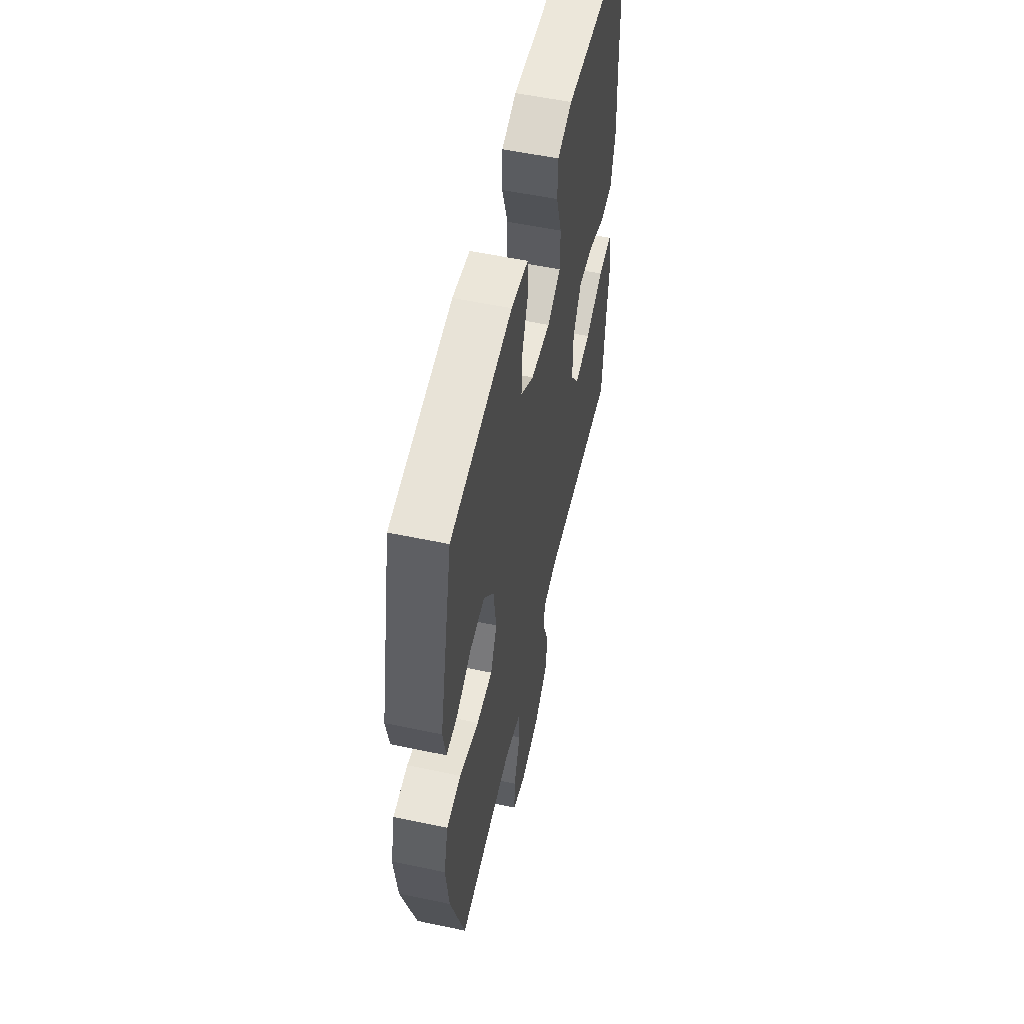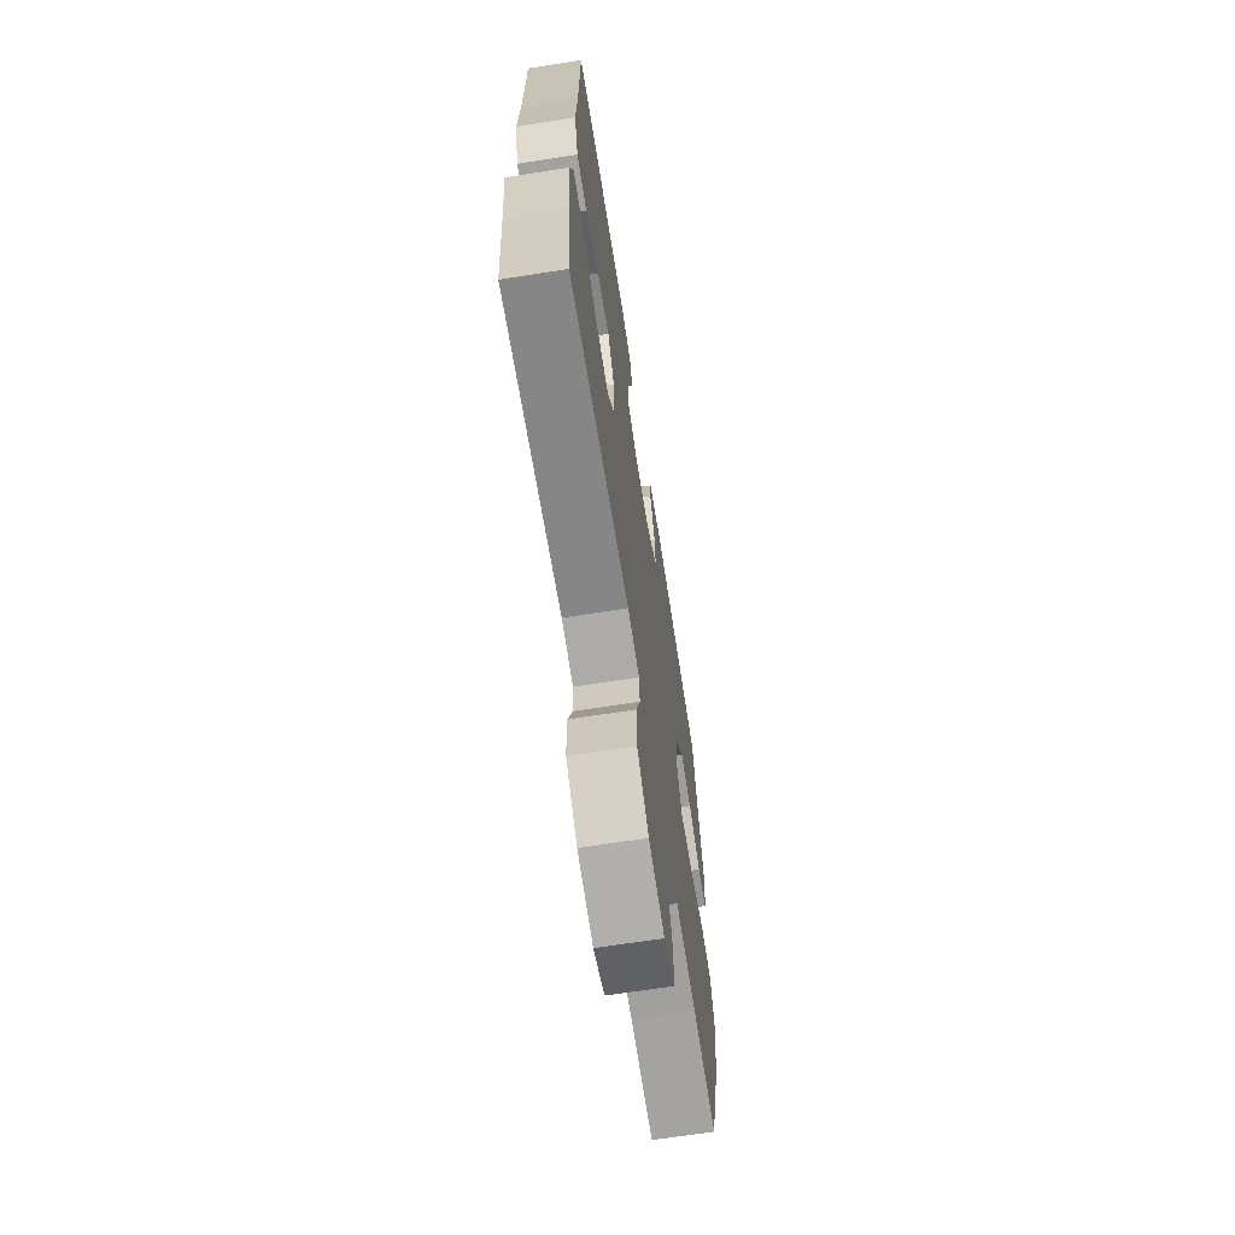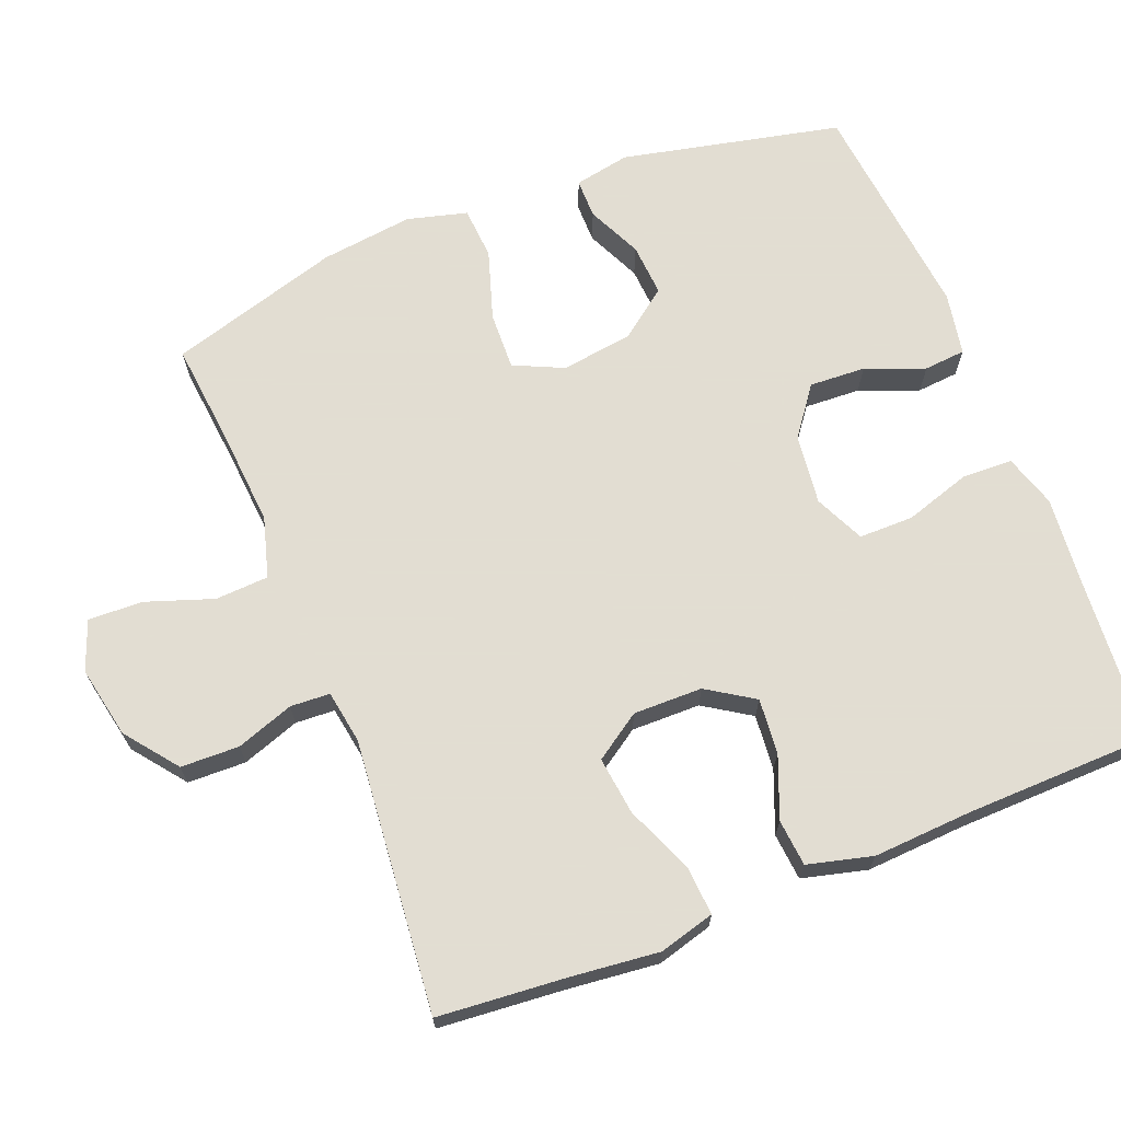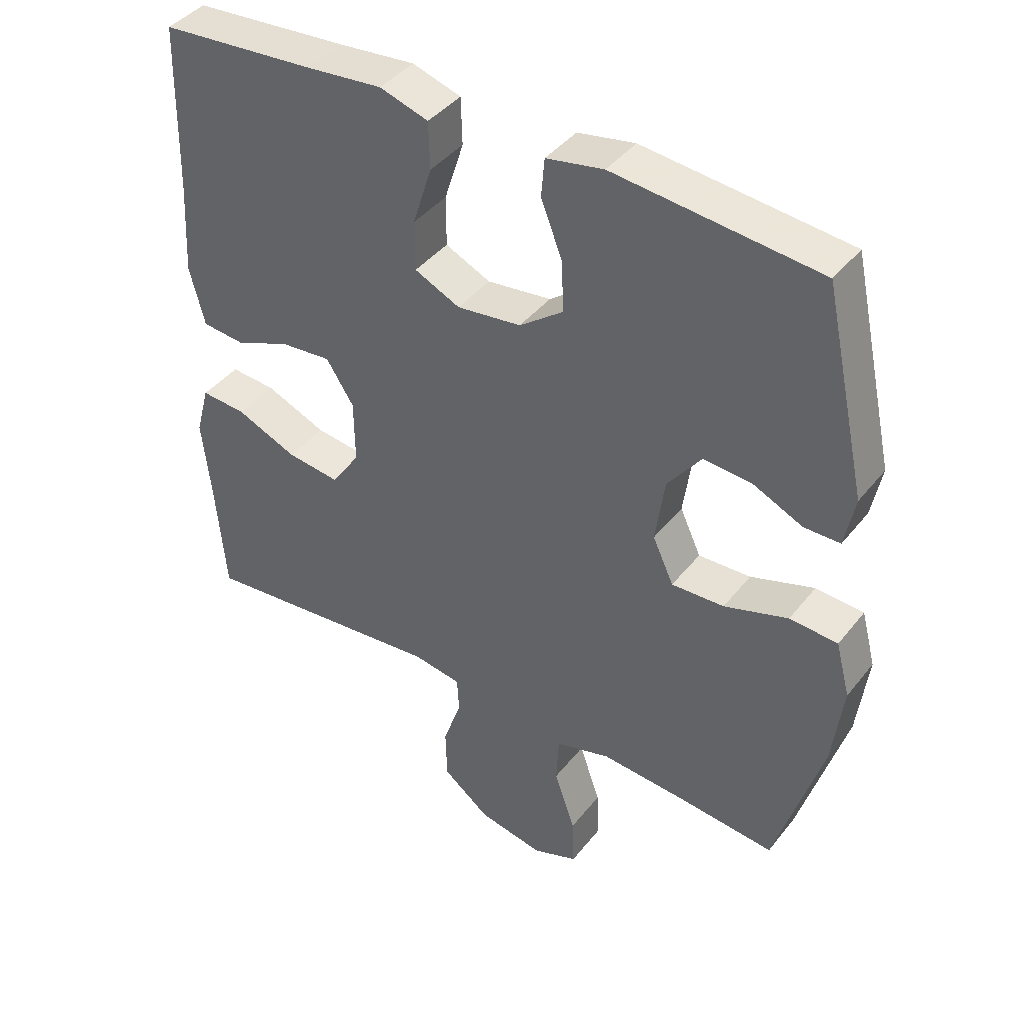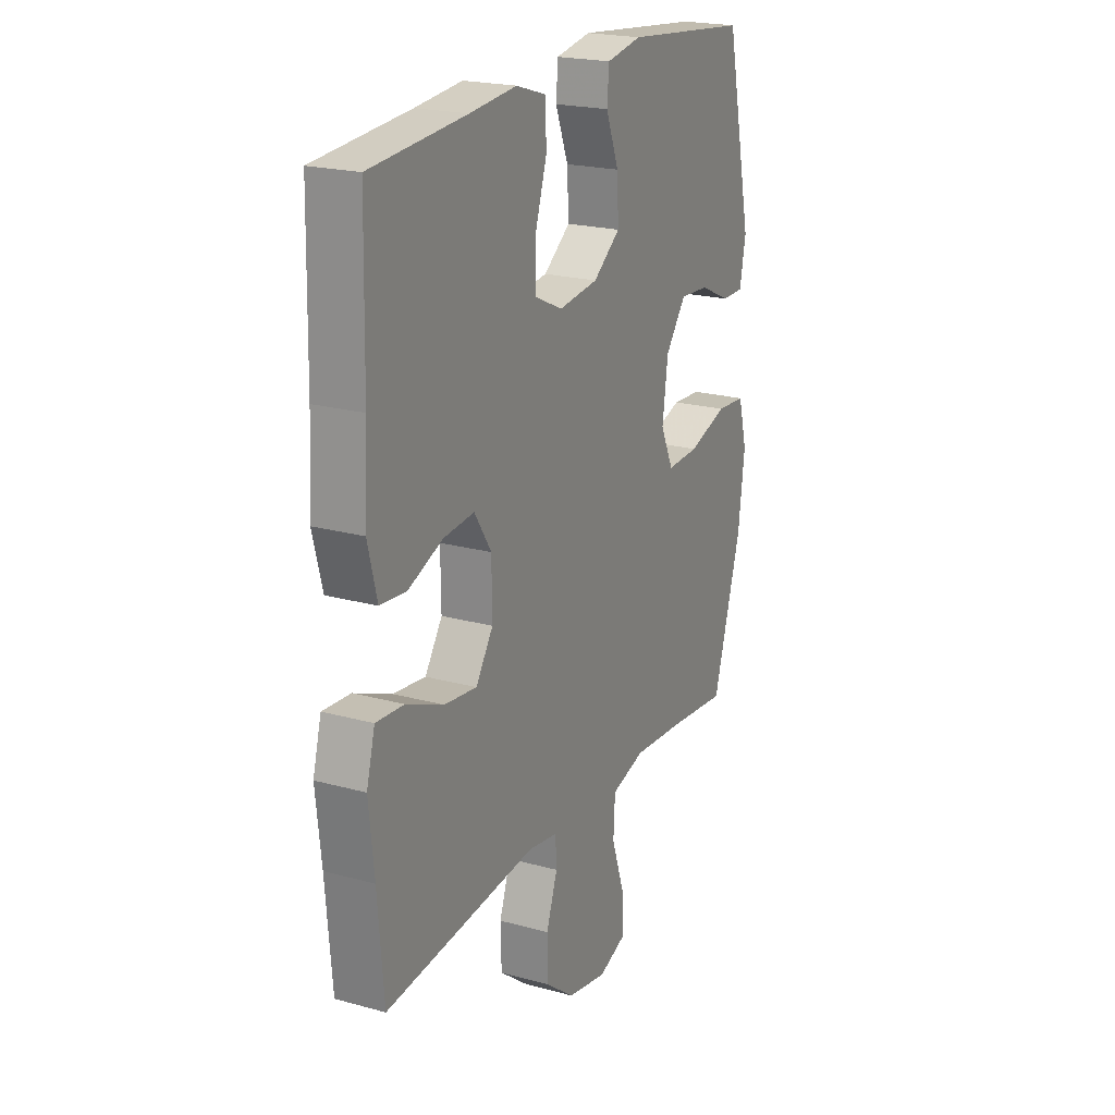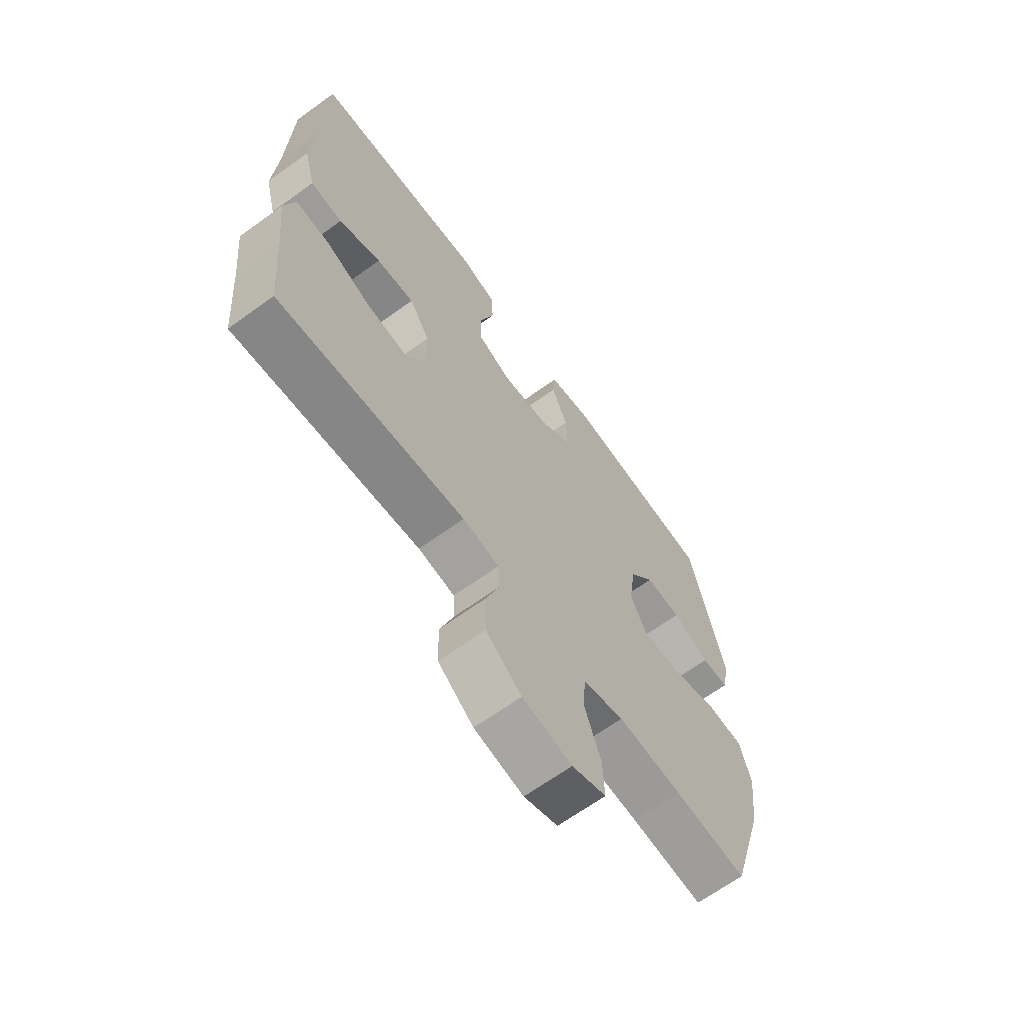
<metadata>
{"format":"obj","ext":"obj","renderer":"f3d","projection":"perspective","resolution":1024,"background":"white","views":[{"elev":55.5,"azim":102.5,"up":"+Z"},{"elev":-67.3,"azim":-81.1,"up":"+Z"},{"elev":68.1,"azim":-111.6,"up":"+Y"},{"elev":41.4,"azim":34.7,"up":"+Z"},{"elev":21.3,"azim":-63.9,"up":"+Z"},{"elev":-66.2,"azim":-54.0,"up":"+Z"}]}
</metadata>
<code>
v -0.5 0.07 0.5
v -0.264 0.07 0.518
v -0.148 0.07 0.529
v -0.074 0.07 0.506
v -0.072 0.07 0.435
v -0.101 0.07 0.344
v -0.101 0.07 0.268
v -0.032 0.07 0.236
v 0.066 0.07 0.248
v 0.133 0.07 0.298
v 0.129 0.07 0.376
v 0.097 0.07 0.458
v 0.102 0.07 0.516
v 0.189 0.07 0.532
v 0.5 0.07 0.5
v 0.567 0.07 0.195
v 0.552 0.07 0.117
v 0.497 0.07 0.117
v 0.421 0.07 0.152
v 0.348 0.07 0.157
v 0.297 0.07 0.09
v 0.283 0.07 -0.01
v 0.315 0.07 -0.079
v 0.395 0.07 -0.076
v 0.492 0.07 -0.045
v 0.565 0.07 -0.05
v 0.587 0.07 -0.133
v 0.571 0.07 -0.262
v 0.5 0.07 -0.5
v 0.353 0.07 -0.485
v 0.223 0.07 -0.475
v 0.139 0.07 -0.499
v 0.135 0.07 -0.573
v 0.167 0.07 -0.666
v 0.17 0.07 -0.742
v 0.101 0.07 -0.768
v 0.001 0.07 -0.748
v -0.071 0.07 -0.692
v -0.073 0.07 -0.611
v -0.045 0.07 -0.531
v -0.048 0.07 -0.476
v -0.122 0.07 -0.464
v -0.5 0.07 -0.5
v -0.515 0.07 -0.322
v -0.528 0.07 -0.2
v -0.507 0.07 -0.123
v -0.438 0.07 -0.128
v -0.345 0.07 -0.167
v -0.264 0.07 -0.177
v -0.221 0.07 -0.113
v -0.222 0.07 -0.017
v -0.264 0.07 0.048
v -0.341 0.07 0.041
v -0.426 0.07 0.007
v -0.491 0.07 0.013
v -0.514 0.07 0.103
v -0.506 0.07 0.241
v -0.5 0 0.5
v -0.264 0 0.518
v -0.148 0 0.529
v -0.074 0 0.506
v -0.072 0 0.435
v -0.101 0 0.344
v -0.101 0 0.268
v -0.032 0 0.236
v 0.066 0 0.248
v 0.133 0 0.298
v 0.129 0 0.376
v 0.097 0 0.458
v 0.102 0 0.516
v 0.189 0 0.532
v 0.5 0 0.5
v 0.567 0 0.195
v 0.552 0 0.117
v 0.497 0 0.117
v 0.421 0 0.152
v 0.348 0 0.157
v 0.297 0 0.09
v 0.283 0 -0.01
v 0.315 0 -0.079
v 0.395 0 -0.076
v 0.492 0 -0.045
v 0.565 0 -0.05
v 0.587 0 -0.133
v 0.571 0 -0.262
v 0.5 0 -0.5
v 0.353 0 -0.485
v 0.223 0 -0.475
v 0.139 0 -0.499
v 0.135 0 -0.573
v 0.167 0 -0.666
v 0.17 0 -0.742
v 0.101 0 -0.768
v 0.001 0 -0.748
v -0.071 0 -0.692
v -0.073 0 -0.611
v -0.045 0 -0.531
v -0.048 0 -0.476
v -0.122 0 -0.464
v -0.5 0 -0.5
v -0.515 0 -0.322
v -0.528 0 -0.2
v -0.507 0 -0.123
v -0.438 0 -0.128
v -0.345 0 -0.167
v -0.264 0 -0.177
v -0.221 0 -0.113
v -0.222 0 -0.017
v -0.264 0 0.048
v -0.341 0 0.041
v -0.426 0 0.007
v -0.491 0 0.013
v -0.514 0 0.103
v -0.506 0 0.241
f 54 55 56 57
f 53 54 57 1
f 52 53 1 2
f 51 52 2 3
f 50 51 3 4
f 45 46 47 48
f 44 45 48 49
f 42 43 44 49
f 41 42 49 50
f 37 38 39 40
f 37 40 41
f 36 37 41
f 33 34 35 36
f 32 33 36 41
f 31 32 41 50
f 27 28 29 30
f 24 25 26 27
f 23 24 27 30
f 22 23 30 31
f 16 17 18 19
f 16 19 20
f 15 16 20
f 14 15 20 21
f 11 12 13 14
f 10 11 14 21
f 4 5 6
f 50 4 6
f 50 6 7
f 22 31 50 7
f 9 10 21 22
f 8 9 22
f 7 8 22
f 114 113 112 111
f 58 114 111 110
f 59 58 110 109
f 60 59 109 108
f 61 60 108 107
f 105 104 103 102
f 106 105 102 101
f 106 101 100 99
f 107 106 99 98
f 97 96 95 94
f 98 97 94
f 98 94 93
f 93 92 91 90
f 98 93 90 89
f 107 98 89 88
f 87 86 85 84
f 84 83 82 81
f 87 84 81 80
f 88 87 80 79
f 76 75 74 73
f 77 76 73
f 77 73 72
f 78 77 72 71
f 71 70 69 68
f 78 71 68 67
f 63 62 61
f 63 61 107
f 64 63 107
f 64 107 88 79
f 79 78 67 66
f 79 66 65
f 79 65 64
f 1 58 59 2
f 2 59 60 3
f 3 60 61 4
f 4 61 62 5
f 5 62 63 6
f 6 63 64 7
f 7 64 65 8
f 8 65 66 9
f 9 66 67 10
f 10 67 68 11
f 11 68 69 12
f 12 69 70 13
f 13 70 71 14
f 14 71 72 15
f 15 72 73 16
f 16 73 74 17
f 17 74 75 18
f 18 75 76 19
f 19 76 77 20
f 20 77 78 21
f 21 78 79 22
f 22 79 80 23
f 23 80 81 24
f 24 81 82 25
f 25 82 83 26
f 26 83 84 27
f 27 84 85 28
f 28 85 86 29
f 29 86 87 30
f 30 87 88 31
f 31 88 89 32
f 32 89 90 33
f 33 90 91 34
f 34 91 92 35
f 35 92 93 36
f 36 93 94 37
f 37 94 95 38
f 38 95 96 39
f 39 96 97 40
f 40 97 98 41
f 41 98 99 42
f 42 99 100 43
f 43 100 101 44
f 44 101 102 45
f 45 102 103 46
f 46 103 104 47
f 47 104 105 48
f 48 105 106 49
f 49 106 107 50
f 50 107 108 51
f 51 108 109 52
f 52 109 110 53
f 53 110 111 54
f 54 111 112 55
f 55 112 113 56
f 56 113 114 57
f 57 114 58 1

</code>
